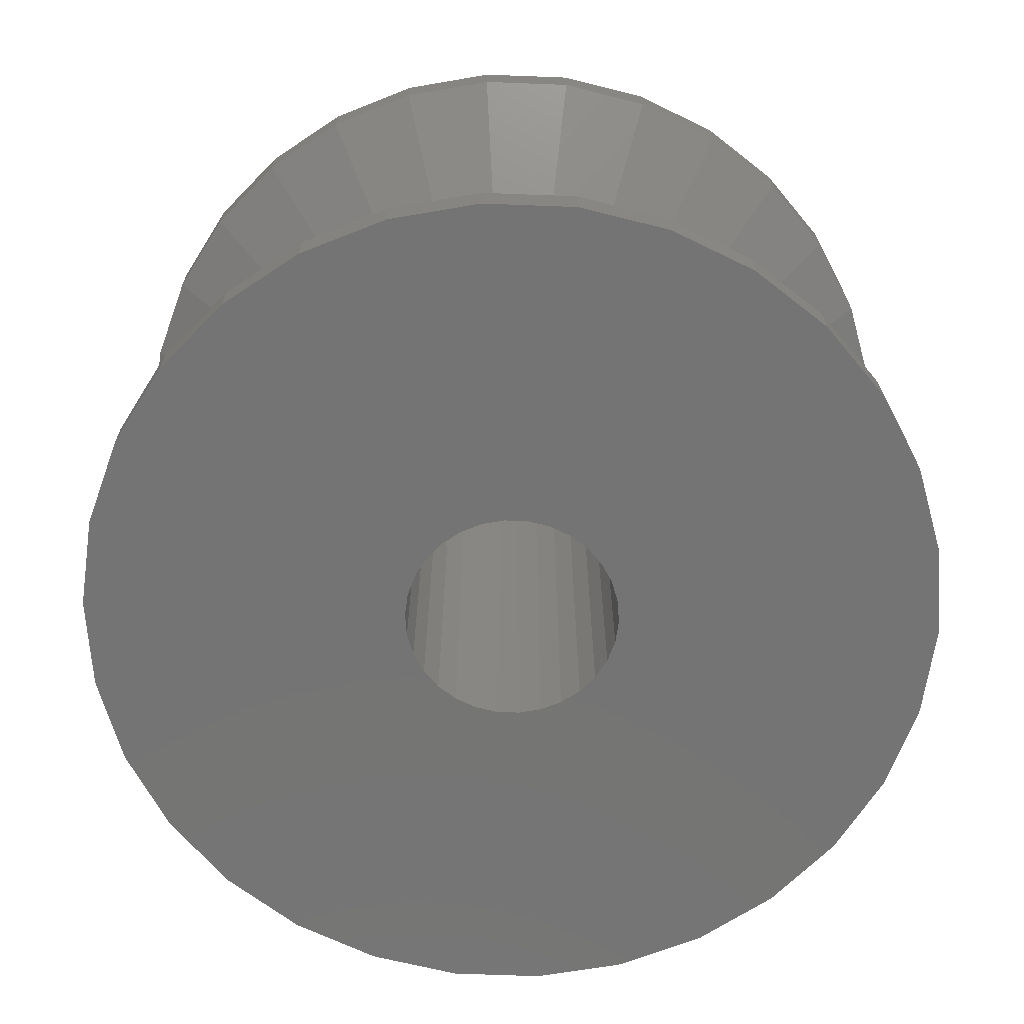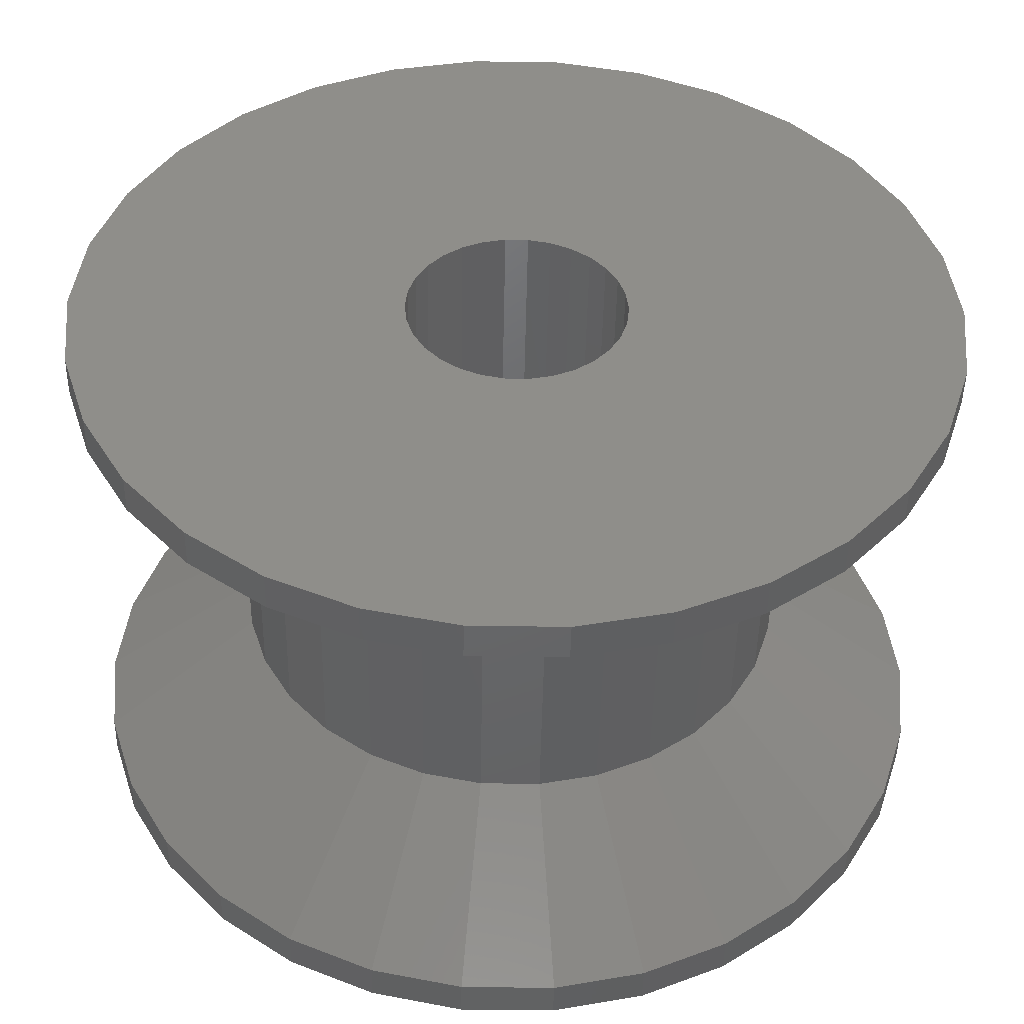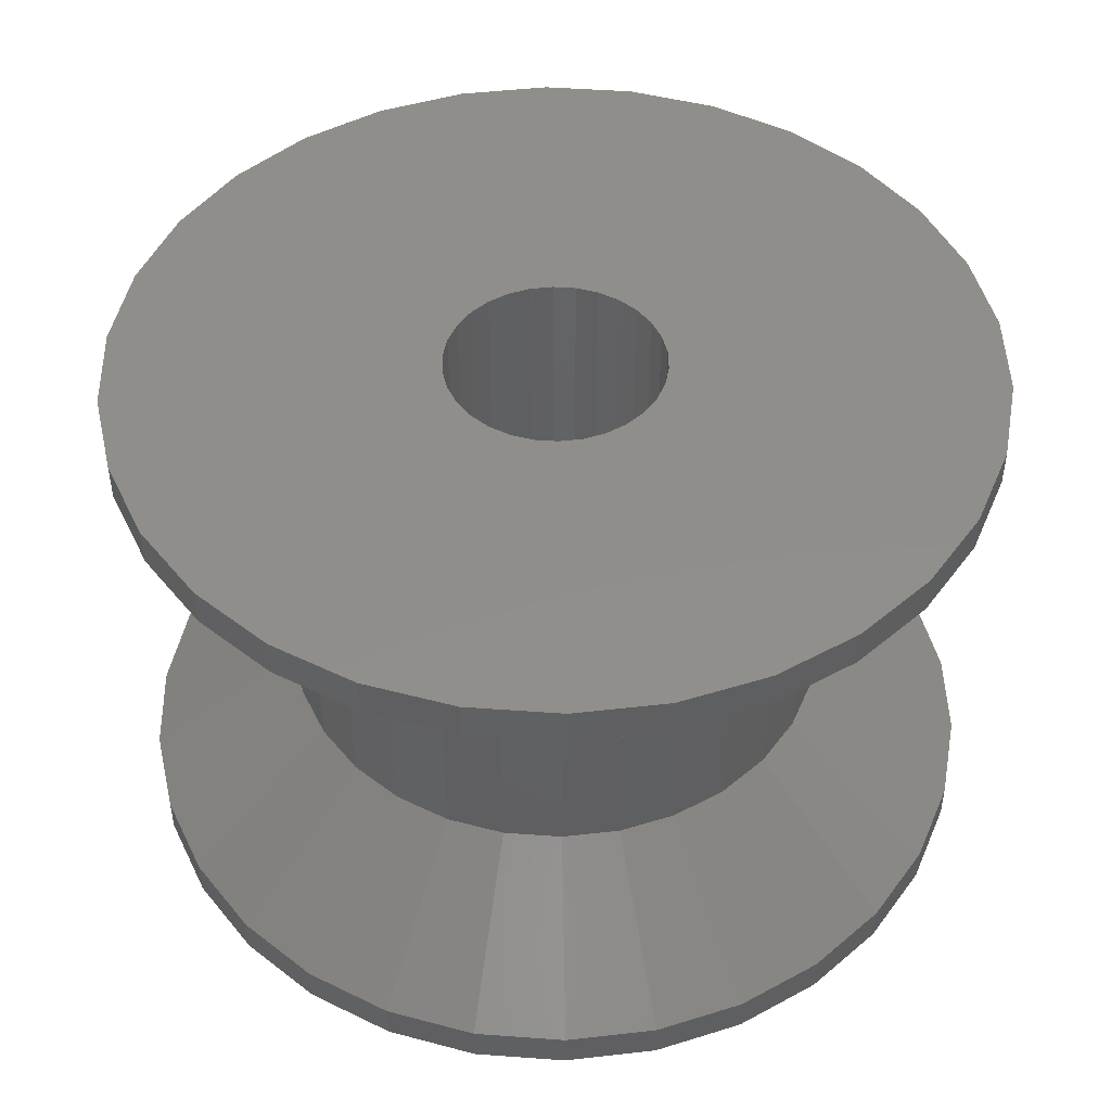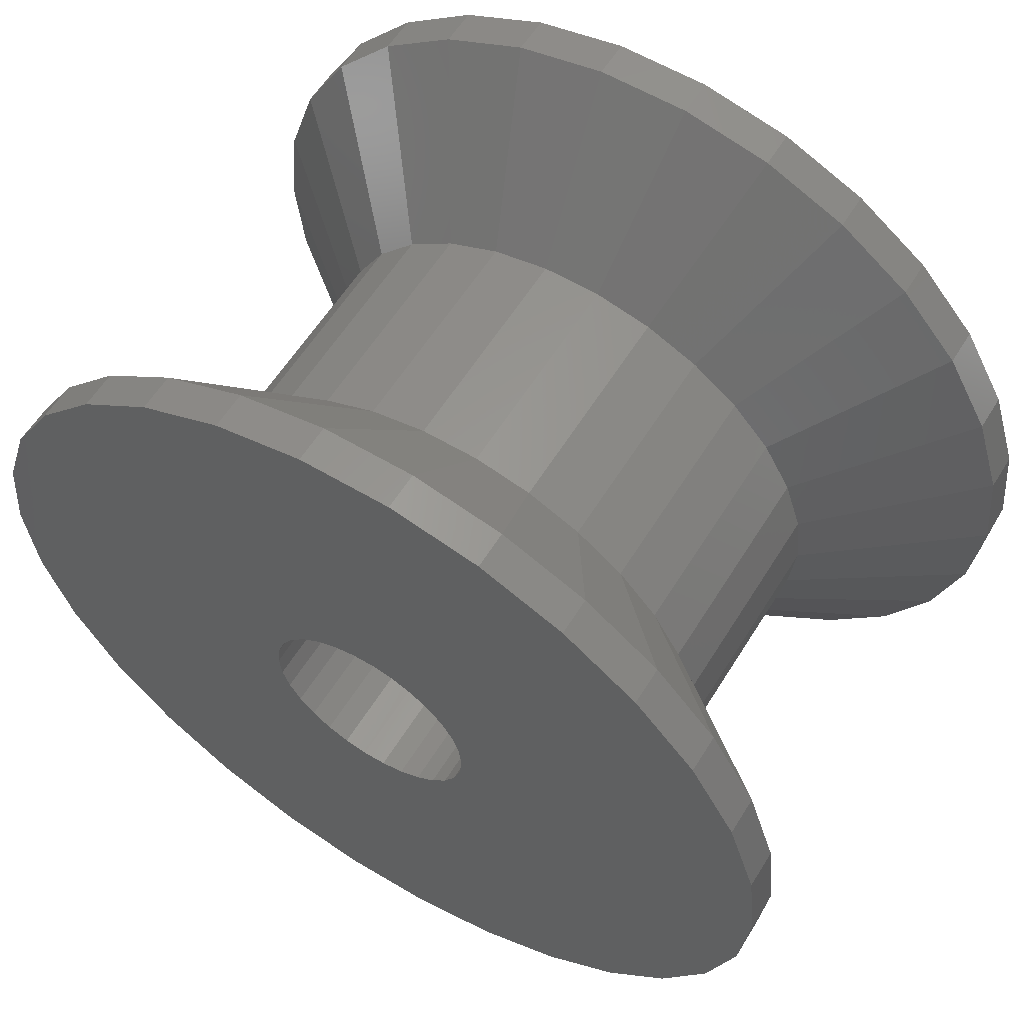
<metadata>
{"format":"stl","ext":"stl","renderer":"f3d","projection":"perspective","resolution":1024,"background":"white","views":[{"elev":-66.6,"azim":141.8,"up":"+Z"},{"elev":-47.0,"azim":179.0,"up":"+Y"},{"elev":47.0,"azim":172.7,"up":"+Z"},{"elev":59.0,"azim":31.6,"up":"+Y"}]}
</metadata>
<code>
# stl→obj: 296 verts, 592 faces
v 11.98 0.149 -6.472
v 11.74 2.495 -7.5
v 11.74 2.495 -6.472
v 12 0 -7.5
v 12 0 -6.472
v 11.74 2.495 7.5
v 11.75 2.346 6.472
v 11.74 2.495 6.472
v 12 0 7.5
v 12 0 6.472
v -11.74 2.495 -7.5
v -11.75 2.346 -6.472
v -11.74 2.495 -6.472
v -12 0 -7.5
v -12 0 -6.472
v -11.98 0.149 6.472
v -11.74 2.495 7.5
v -11.74 2.495 6.472
v -12 0 7.5
v -12 0 6.472
v 1.254 11.93 -7.5
v -1.254 11.93 -6.472
v 1.254 11.93 -6.472
v -1.254 11.93 -7.5
v 1.254 11.93 6.472
v -1.254 11.93 7.5
v 1.254 11.93 7.5
v -1.254 11.93 6.472
v -1.254 -11.93 6.472
v 1.254 -11.93 7.5
v -1.254 -11.93 7.5
v 1.254 -11.93 6.472
v -1.254 -11.93 -7.5
v 1.254 -11.93 -6.472
v -1.254 -11.93 -6.472
v 1.254 -11.93 -7.5
v 8.03 8.918 -6.472
v 8.03 8.918 -7.5
v 7.908 9.006 -6.472
v 6 10.39 -7.5
v 6 10.39 -6.472
v 8.03 8.918 7.5
v 6.121 10.3 6.472
v 6 10.39 7.5
v 8.03 8.918 6.472
v 6 10.39 6.472
v 5.863 10.45 -6.472
v 3.708 11.41 -7.5
v 3.708 11.41 -6.472
v 3.845 11.35 6.472
v 3.708 11.41 7.5
v 3.708 11.41 6.472
v -9.608 7.165 6.472
v -8.03 8.918 7.5
v -8.03 8.918 6.472
v -9.708 7.053 7.5
v -9.708 7.053 6.472
v -8.03 8.918 -7.5
v -8.13 8.806 -6.472
v -8.03 8.918 -6.472
v -9.708 7.053 -7.5
v -9.708 7.053 -6.472
v -10.89 5.011 6.472
v -10.96 4.881 7.5
v -10.96 4.881 6.472
v -9.783 6.924 -6.472
v -10.96 4.881 -7.5
v -10.96 4.881 -6.472
v -3.708 11.41 -6.472
v -3.708 11.41 -7.5
v -3.845 11.35 -6.472
v -6 10.39 -7.5
v -6 10.39 -6.472
v -5.863 10.45 6.472
v -3.708 11.41 7.5
v -3.708 11.41 6.472
v -6 10.39 7.5
v -6 10.39 6.472
v 9.783 -6.924 -6.472
v 10.96 -4.881 -7.5
v 10.96 -4.881 -6.472
v 9.708 -7.053 -7.5
v 9.708 -7.053 -6.472
v 10.96 -4.881 7.5
v 10.89 -5.011 6.472
v 10.96 -4.881 6.472
v 9.708 -7.053 7.5
v 9.708 -7.053 6.472
v 10.89 5.011 -6.472
v 9.708 7.053 -7.5
v 9.708 7.053 -6.472
v 10.96 4.881 -7.5
v 10.96 4.881 -6.472
v 9.708 7.053 7.5
v 9.783 6.924 6.472
v 9.708 7.053 6.472
v 10.96 4.881 7.5
v 10.96 4.881 6.472
v 11.69 2.637 -6.472
v 11.01 4.738 6.472
v 9.608 7.165 -6.472
v 8.13 8.806 6.472
v 3.562 11.44 -6.472
v 1.401 11.9 6.472
v -11.01 4.738 -6.472
v -11.69 2.637 6.472
v 3 0 7.5
v 2.934 0.6237 7.5
v 11.74 -2.495 7.5
v 2.741 1.22 7.5
v 2.934 -0.6237 7.5
v 2.427 1.763 7.5
v 2.007 2.229 7.5
v 2.741 -1.22 7.5
v 1.5 2.598 7.5
v 2.427 -1.763 7.5
v 0.9271 2.853 7.5
v 0.3136 2.984 7.5
v -0.3136 2.984 7.5
v -0.9271 2.853 7.5
v -1.5 2.598 7.5
v -2.007 2.229 7.5
v -2.427 1.763 7.5
v 8.03 -8.918 7.5
v 2.007 -2.229 7.5
v 6 -10.39 7.5
v 1.5 -2.598 7.5
v 3.708 -11.41 7.5
v 0.9271 -2.853 7.5
v 0.3136 -2.984 7.5
v -0.3136 -2.984 7.5
v -0.9271 -2.853 7.5
v -3.708 -11.41 7.5
v -1.5 -2.598 7.5
v -6 -10.39 7.5
v -2.007 -2.229 7.5
v -8.03 -8.918 7.5
v -2.427 -1.763 7.5
v -9.708 -7.053 7.5
v -2.741 -1.22 7.5
v -10.96 -4.881 7.5
v -2.934 -0.6237 7.5
v -11.74 -2.495 7.5
v -3 0 7.5
v -2.741 1.22 7.5
v -2.934 0.6237 7.5
v -6.121 10.3 -6.472
v -7.908 9.006 6.472
v -1.401 11.9 -6.472
v -3.562 11.44 6.472
v 11.98 -0.149 6.472
v 11.74 -2.495 6.472
v 11.75 -2.346 -6.472
v 11.74 -2.495 -7.5
v 11.74 -2.495 -6.472
v 3 0 -7.5
v 2.934 -0.6237 -7.5
v 2.741 -1.22 -7.5
v 2.934 0.6237 -7.5
v 2.427 -1.763 -7.5
v 8.03 -8.918 -7.5
v 2.007 -2.229 -7.5
v 6 -10.39 -7.5
v 2.741 1.22 -7.5
v 1.5 -2.598 -7.5
v 3.708 -11.41 -7.5
v 2.427 1.763 -7.5
v 0.9271 -2.853 -7.5
v 0.3136 -2.984 -7.5
v -0.3136 -2.984 -7.5
v -0.9271 -2.853 -7.5
v -3.708 -11.41 -7.5
v -1.5 -2.598 -7.5
v -6 -10.39 -7.5
v -2.007 -2.229 -7.5
v -8.03 -8.918 -7.5
v -9.708 -7.053 -7.5
v -2.427 -1.763 -7.5
v 2.007 2.229 -7.5
v 1.5 2.598 -7.5
v 0.9271 2.853 -7.5
v 0.3136 2.984 -7.5
v -0.3136 2.984 -7.5
v -0.9271 2.853 -7.5
v -1.5 2.598 -7.5
v -2.007 2.229 -7.5
v -2.427 1.763 -7.5
v -2.741 1.22 -7.5
v -2.934 0.6237 -7.5
v -3 0 -7.5
v -2.741 -1.22 -7.5
v -10.96 -4.881 -7.5
v -2.934 -0.6237 -7.5
v -11.74 -2.495 -7.5
v 1.401 -11.9 -6.472
v 3.708 -11.41 -6.472
v 3.562 -11.44 6.472
v 3.708 -11.41 6.472
v 11.69 -2.637 6.472
v 11.01 -4.738 -6.472
v -9.783 -6.924 6.472
v -10.96 -4.881 6.472
v -9.708 -7.053 6.472
v -10.89 -5.011 -6.472
v -10.96 -4.881 -6.472
v -9.708 -7.053 -6.472
v 7.908 -9.006 6.472
v 6 -10.39 6.472
v 8.03 -8.918 6.472
v 6 -10.39 -6.472
v 6.121 -10.3 -6.472
v 8.03 -8.918 -6.472
v 5.863 -10.45 6.472
v 3.845 -11.35 -6.472
v -1.401 -11.9 6.472
v -3.708 -11.41 6.472
v -3.562 -11.44 -6.472
v -3.708 -11.41 -6.472
v -9.608 -7.165 -6.472
v -8.03 -8.918 -6.472
v -8.13 -8.806 6.472
v -8.03 -8.918 6.472
v -11.69 -2.637 -6.472
v -11.74 -2.495 -6.472
v -11.01 -4.738 6.472
v -11.74 -2.495 6.472
v -11.98 -0.149 -6.472
v -11.75 -2.346 6.472
v 8.13 -8.806 -6.472
v 9.608 -7.165 6.472
v -3.845 -11.35 6.472
v -6 -10.39 6.472
v -6 -10.39 -6.472
v -5.863 -10.45 -6.472
v -7.908 -9.006 -6.472
v -6.121 -10.3 6.472
v -7.693 0 3.037
v -7.525 1.6 3.037
v -7.693 0 -3.037
v -7.525 1.6 -3.037
v -7.028 3.129 3.037
v -7.028 3.129 -3.037
v -6.224 4.522 3.037
v -6.224 4.522 -3.037
v -5.148 5.717 3.037
v -5.148 5.717 -3.037
v -3.847 6.663 3.037
v -3.847 6.663 -3.037
v -2.377 7.317 3.037
v -2.377 7.317 -3.037
v -0.8042 7.651 3.037
v -0.8042 7.651 -3.037
v 0.8042 7.651 3.037
v 0.8042 7.651 -3.037
v 2.377 7.317 3.037
v 2.377 7.317 -3.037
v 3.847 6.663 3.037
v 3.847 6.663 -3.037
v 5.148 5.717 3.037
v 5.148 5.717 -3.037
v 6.224 4.522 3.037
v 6.224 4.522 -3.037
v 7.028 3.129 3.037
v 7.028 3.129 -3.037
v 7.525 1.6 3.037
v 7.525 1.6 -3.037
v 7.693 0 3.037
v 7.693 0 -3.037
v 7.525 -1.6 3.037
v 7.525 -1.6 -3.037
v 7.028 -3.129 3.037
v 7.028 -3.129 -3.037
v 6.224 -4.522 3.037
v 6.224 -4.522 -3.037
v 5.148 -5.717 3.037
v 5.148 -5.717 -3.037
v 3.847 -6.663 3.037
v 3.847 -6.663 -3.037
v 2.377 -7.317 3.037
v 2.377 -7.317 -3.037
v 0.8042 -7.651 3.037
v 0.8042 -7.651 -3.037
v -0.8042 -7.651 3.037
v -0.8042 -7.651 -3.037
v -2.377 -7.317 3.037
v -2.377 -7.317 -3.037
v -3.847 -6.663 3.037
v -3.847 -6.663 -3.037
v -5.148 -5.717 3.037
v -5.148 -5.717 -3.037
v -6.224 -4.522 3.037
v -6.224 -4.522 -3.037
v -7.028 -3.129 3.037
v -7.028 -3.129 -3.037
v -7.525 -1.6 3.037
v -7.525 -1.6 -3.037
f 1 2 3
f 4 1 5
f 1 4 2
f 6 7 8
f 9 7 6
f 7 9 10
f 11 12 13
f 14 12 11
f 12 14 15
f 16 17 18
f 19 16 20
f 16 19 17
f 21 22 23
f 22 21 24
f 25 26 27
f 26 25 28
f 29 30 31
f 30 29 32
f 33 34 35
f 34 33 36
f 37 38 39
f 40 39 38
f 39 40 41
f 42 43 44
f 42 45 43
f 44 43 46
f 41 40 47
f 48 49 47
f 48 47 40
f 50 44 46
f 44 50 51
f 52 51 50
f 53 54 55
f 56 53 57
f 53 56 54
f 58 59 60
f 61 59 58
f 59 61 62
f 63 56 57
f 64 63 65
f 63 64 56
f 61 66 62
f 67 66 61
f 66 67 68
f 69 70 71
f 72 71 70
f 71 72 73
f 74 75 76
f 75 74 77
f 77 74 78
f 79 80 81
f 82 79 83
f 79 82 80
f 84 85 86
f 87 85 84
f 85 87 88
f 89 90 91
f 92 89 93
f 89 92 90
f 94 95 96
f 97 95 94
f 95 97 98
f 99 92 93
f 2 99 3
f 99 2 92
f 97 100 98
f 6 100 97
f 100 6 8
f 101 38 37
f 90 101 91
f 101 90 38
f 42 102 45
f 94 102 42
f 102 94 96
f 48 103 49
f 21 103 48
f 103 21 23
f 104 51 52
f 51 104 27
f 25 27 104
f 67 105 68
f 11 105 67
f 105 11 13
f 106 64 65
f 17 106 18
f 106 17 64
f 107 9 6
f 108 6 97
f 9 107 109
f 110 97 94
f 111 109 107
f 112 94 42
f 109 111 84
f 113 42 44
f 114 84 111
f 115 44 51
f 84 114 87
f 116 87 114
f 6 108 107
f 97 110 108
f 94 112 110
f 42 113 112
f 44 115 113
f 117 51 27
f 51 117 115
f 27 118 117
f 27 119 118
f 26 119 27
f 119 26 120
f 75 120 26
f 120 75 121
f 77 121 75
f 121 77 122
f 54 122 77
f 56 123 54
f 122 54 123
f 87 116 124
f 125 124 116
f 124 125 126
f 127 126 125
f 126 127 128
f 129 128 127
f 128 129 30
f 130 30 129
f 131 30 130
f 31 131 132
f 131 31 30
f 133 132 134
f 135 134 136
f 137 136 138
f 139 138 140
f 141 140 142
f 132 133 31
f 143 142 144
f 123 56 145
f 64 145 56
f 134 135 133
f 145 64 146
f 136 137 135
f 17 146 64
f 138 139 137
f 146 17 144
f 140 141 139
f 19 144 17
f 142 143 141
f 144 19 143
f 73 72 147
f 58 60 147
f 58 147 72
f 148 77 78
f 77 148 54
f 55 54 148
f 22 24 149
f 70 149 24
f 149 70 69
f 150 26 28
f 26 150 75
f 75 150 76
f 9 151 10
f 109 151 9
f 151 109 152
f 153 4 5
f 154 153 155
f 153 154 4
f 156 4 154
f 157 154 80
f 4 156 2
f 158 80 82
f 159 2 156
f 160 82 161
f 2 159 92
f 162 161 163
f 164 92 159
f 165 163 166
f 92 164 90
f 167 90 164
f 154 157 156
f 80 158 157
f 82 160 158
f 161 162 160
f 163 165 162
f 168 166 36
f 166 168 165
f 36 169 168
f 36 170 169
f 33 170 36
f 170 33 171
f 172 171 33
f 171 172 173
f 174 173 172
f 173 174 175
f 176 175 174
f 177 178 176
f 175 176 178
f 90 167 38
f 179 38 167
f 38 179 40
f 180 40 179
f 40 180 48
f 181 48 180
f 48 181 21
f 182 21 181
f 183 21 182
f 24 183 184
f 183 24 21
f 70 184 185
f 72 185 186
f 58 186 187
f 61 187 188
f 67 188 189
f 184 70 24
f 11 189 190
f 178 177 191
f 185 72 70
f 192 191 177
f 191 192 193
f 186 58 72
f 194 193 192
f 187 61 58
f 193 194 190
f 188 67 61
f 14 190 194
f 189 11 67
f 190 14 11
f 34 36 195
f 166 195 36
f 195 166 196
f 197 30 32
f 30 197 128
f 128 197 198
f 109 199 152
f 84 199 109
f 199 84 86
f 200 154 155
f 80 200 81
f 200 80 154
f 201 141 202
f 139 201 203
f 201 139 141
f 192 204 205
f 177 204 192
f 204 177 206
f 207 126 208
f 126 207 124
f 209 124 207
f 210 163 211
f 161 212 211
f 161 211 163
f 128 213 126
f 128 198 213
f 208 126 213
f 196 166 214
f 163 214 166
f 214 163 210
f 215 133 216
f 133 215 31
f 29 31 215
f 172 217 218
f 33 217 172
f 217 33 35
f 177 219 206
f 176 219 177
f 219 176 220
f 221 139 203
f 137 221 222
f 221 137 139
f 194 223 224
f 192 223 194
f 223 192 205
f 225 143 226
f 141 225 202
f 225 141 143
f 14 227 15
f 194 227 14
f 227 194 224
f 228 19 20
f 143 228 226
f 228 143 19
f 229 82 83
f 161 229 212
f 229 161 82
f 87 230 88
f 124 230 87
f 230 124 209
f 231 135 232
f 135 231 133
f 216 133 231
f 233 174 234
f 172 218 234
f 172 234 174
f 220 176 235
f 174 235 176
f 235 174 233
f 137 236 135
f 137 222 236
f 135 236 232
f 237 16 238
f 16 237 20
f 238 16 18
f 239 238 240
f 238 239 237
f 12 15 239
f 12 240 13
f 240 12 239
f 238 106 241
f 106 238 18
f 241 106 65
f 240 241 242
f 241 240 238
f 13 240 105
f 105 242 68
f 242 105 240
f 241 63 243
f 63 241 65
f 243 63 57
f 242 243 244
f 243 242 241
f 68 242 66
f 66 244 62
f 244 66 242
f 243 53 245
f 57 53 243
f 53 55 245
f 244 245 246
f 245 244 243
f 59 62 244
f 59 246 60
f 246 59 244
f 245 148 247
f 148 245 55
f 247 148 78
f 248 245 247
f 245 248 246
f 147 60 246
f 147 248 73
f 248 147 246
f 247 74 249
f 247 78 74
f 249 74 76
f 250 247 249
f 247 250 248
f 73 248 71
f 71 250 69
f 250 71 248
f 249 150 251
f 249 76 150
f 251 150 28
f 252 249 251
f 249 252 250
f 69 250 149
f 149 252 22
f 252 149 250
f 251 25 253
f 251 28 25
f 254 251 253
f 251 254 252
f 23 252 254
f 22 252 23
f 253 104 255
f 104 253 25
f 52 255 104
f 256 253 255
f 253 256 254
f 23 254 103
f 103 256 49
f 256 103 254
f 255 50 257
f 50 255 52
f 257 50 46
f 258 255 257
f 255 258 256
f 49 256 47
f 47 258 41
f 258 47 256
f 257 43 259
f 43 257 46
f 45 259 43
f 260 257 259
f 257 260 258
f 39 41 258
f 39 260 37
f 260 39 258
f 259 102 261
f 102 259 45
f 102 96 261
f 261 260 259
f 260 261 262
f 101 37 260
f 101 262 91
f 262 101 260
f 261 95 263
f 95 261 96
f 98 263 95
f 263 262 261
f 262 263 264
f 91 262 89
f 89 264 93
f 264 89 262
f 263 100 265
f 100 263 98
f 8 265 100
f 265 264 263
f 264 265 266
f 93 264 99
f 99 266 3
f 266 99 264
f 265 7 267
f 7 265 8
f 10 267 7
f 267 266 265
f 266 267 268
f 3 266 1
f 1 268 5
f 268 1 266
f 151 267 10
f 267 151 269
f 152 269 151
f 269 268 267
f 268 269 270
f 5 268 153
f 270 153 268
f 153 270 155
f 199 269 152
f 269 199 271
f 86 271 199
f 271 270 269
f 270 271 272
f 155 270 200
f 272 200 270
f 200 272 81
f 85 271 86
f 271 85 273
f 88 273 85
f 273 272 271
f 272 273 274
f 81 272 79
f 274 79 272
f 79 274 83
f 230 273 88
f 273 230 275
f 230 209 275
f 275 274 273
f 274 275 276
f 229 83 274
f 276 229 274
f 229 276 212
f 207 275 209
f 275 207 277
f 207 208 277
f 278 275 277
f 275 278 276
f 212 276 211
f 278 211 276
f 211 278 210
f 213 277 208
f 277 213 279
f 198 279 213
f 280 277 279
f 277 280 278
f 278 214 210
f 280 214 278
f 214 280 196
f 197 279 198
f 279 197 281
f 32 281 197
f 282 279 281
f 279 282 280
f 196 280 195
f 282 195 280
f 195 282 34
f 32 283 281
f 29 283 32
f 284 281 283
f 281 284 282
f 284 34 282
f 284 35 34
f 215 283 29
f 283 215 285
f 216 285 215
f 286 283 285
f 283 286 284
f 284 217 35
f 286 217 284
f 286 218 217
f 231 285 216
f 285 231 287
f 231 232 287
f 288 285 287
f 285 288 286
f 286 234 218
f 288 234 286
f 234 288 233
f 236 287 232
f 287 236 289
f 236 222 289
f 290 287 289
f 287 290 288
f 235 233 288
f 290 235 288
f 235 290 220
f 221 289 222
f 289 221 291
f 221 203 291
f 290 291 292
f 291 290 289
f 219 220 290
f 292 219 290
f 206 219 292
f 201 291 203
f 291 201 293
f 202 293 201
f 292 293 294
f 293 292 291
f 292 204 206
f 294 204 292
f 204 294 205
f 225 293 202
f 293 225 295
f 226 295 225
f 294 295 296
f 295 294 293
f 294 223 205
f 296 223 294
f 223 296 224
f 228 295 226
f 295 228 237
f 228 20 237
f 296 237 239
f 237 296 295
f 296 227 224
f 239 227 296
f 227 239 15
f 164 112 167
f 112 164 110
f 144 189 146
f 189 144 190
f 167 113 179
f 113 167 112
f 181 115 117
f 115 181 180
f 185 120 121
f 120 185 184
f 146 188 145
f 188 146 189
f 157 107 156
f 107 157 111
f 159 110 164
f 110 159 108
f 180 113 115
f 113 180 179
f 183 118 119
f 118 183 182
f 145 187 123
f 187 145 188
f 186 121 122
f 121 186 185
f 184 119 120
f 119 184 183
f 123 186 122
f 186 123 187
f 156 108 159
f 108 156 107
f 170 132 131
f 132 170 171
f 142 190 144
f 190 142 193
f 140 193 142
f 193 140 191
f 162 127 125
f 127 162 165
f 182 117 118
f 117 182 181
f 158 111 157
f 111 158 114
f 160 114 158
f 114 160 116
f 168 130 129
f 130 168 169
f 165 129 127
f 129 165 168
f 162 116 160
f 116 162 125
f 136 178 138
f 178 136 175
f 138 191 140
f 191 138 178
f 171 134 132
f 134 171 173
f 169 131 130
f 131 169 170
f 173 136 134
f 136 173 175

</code>
